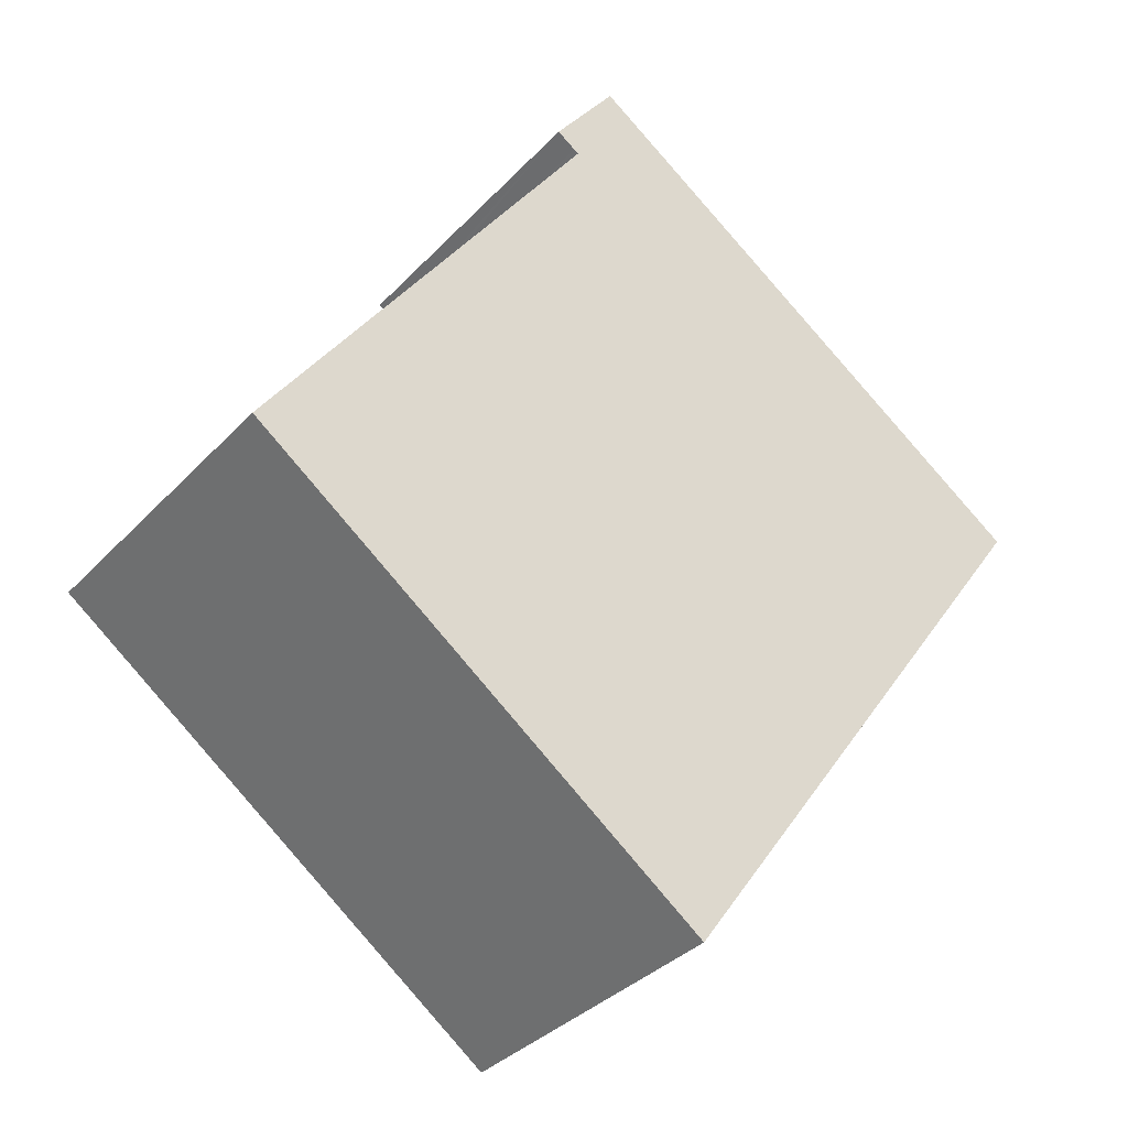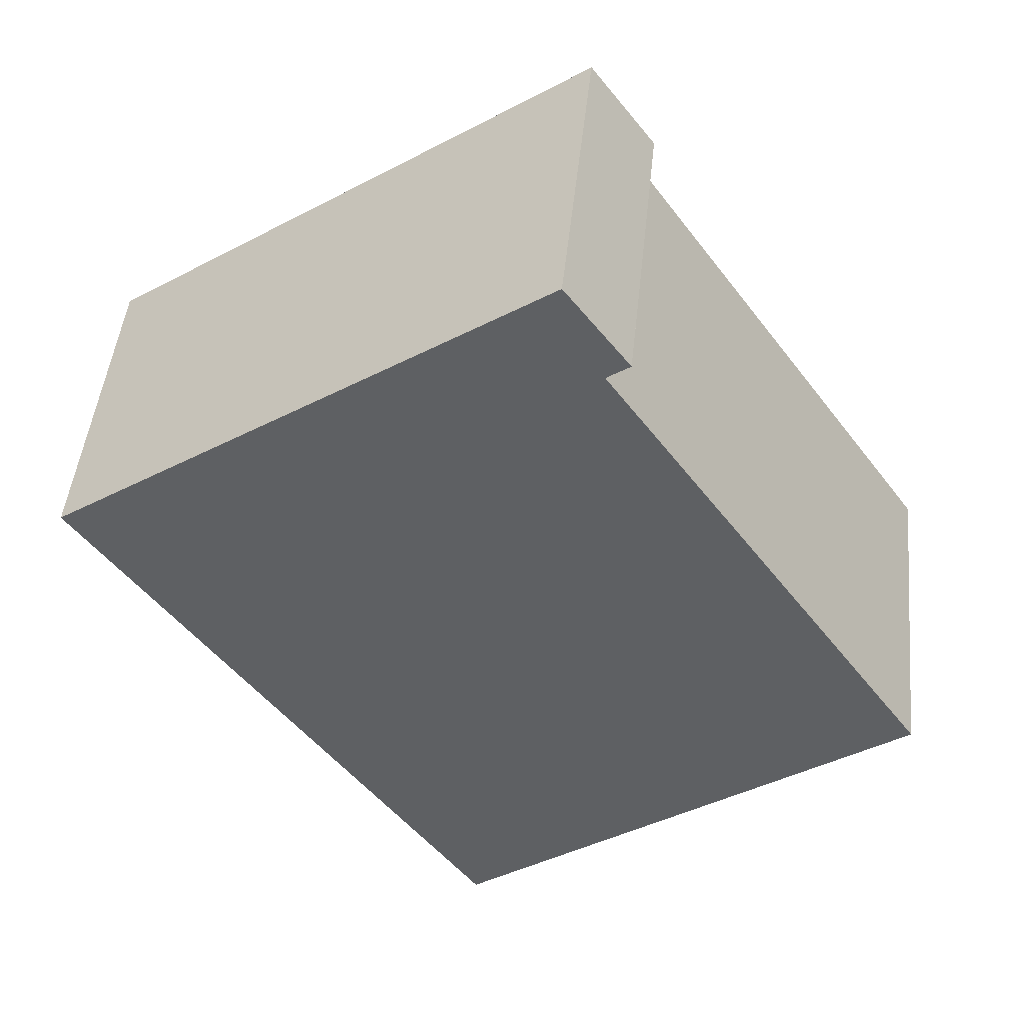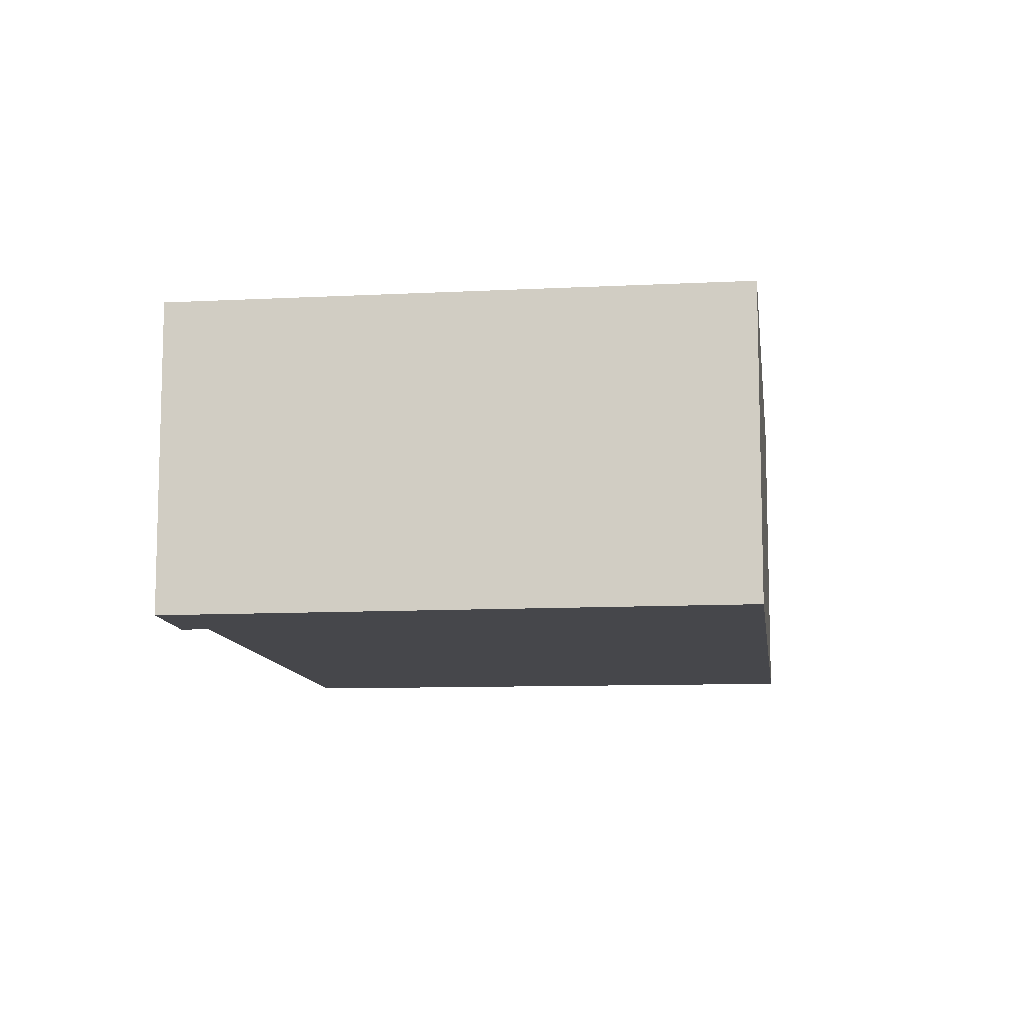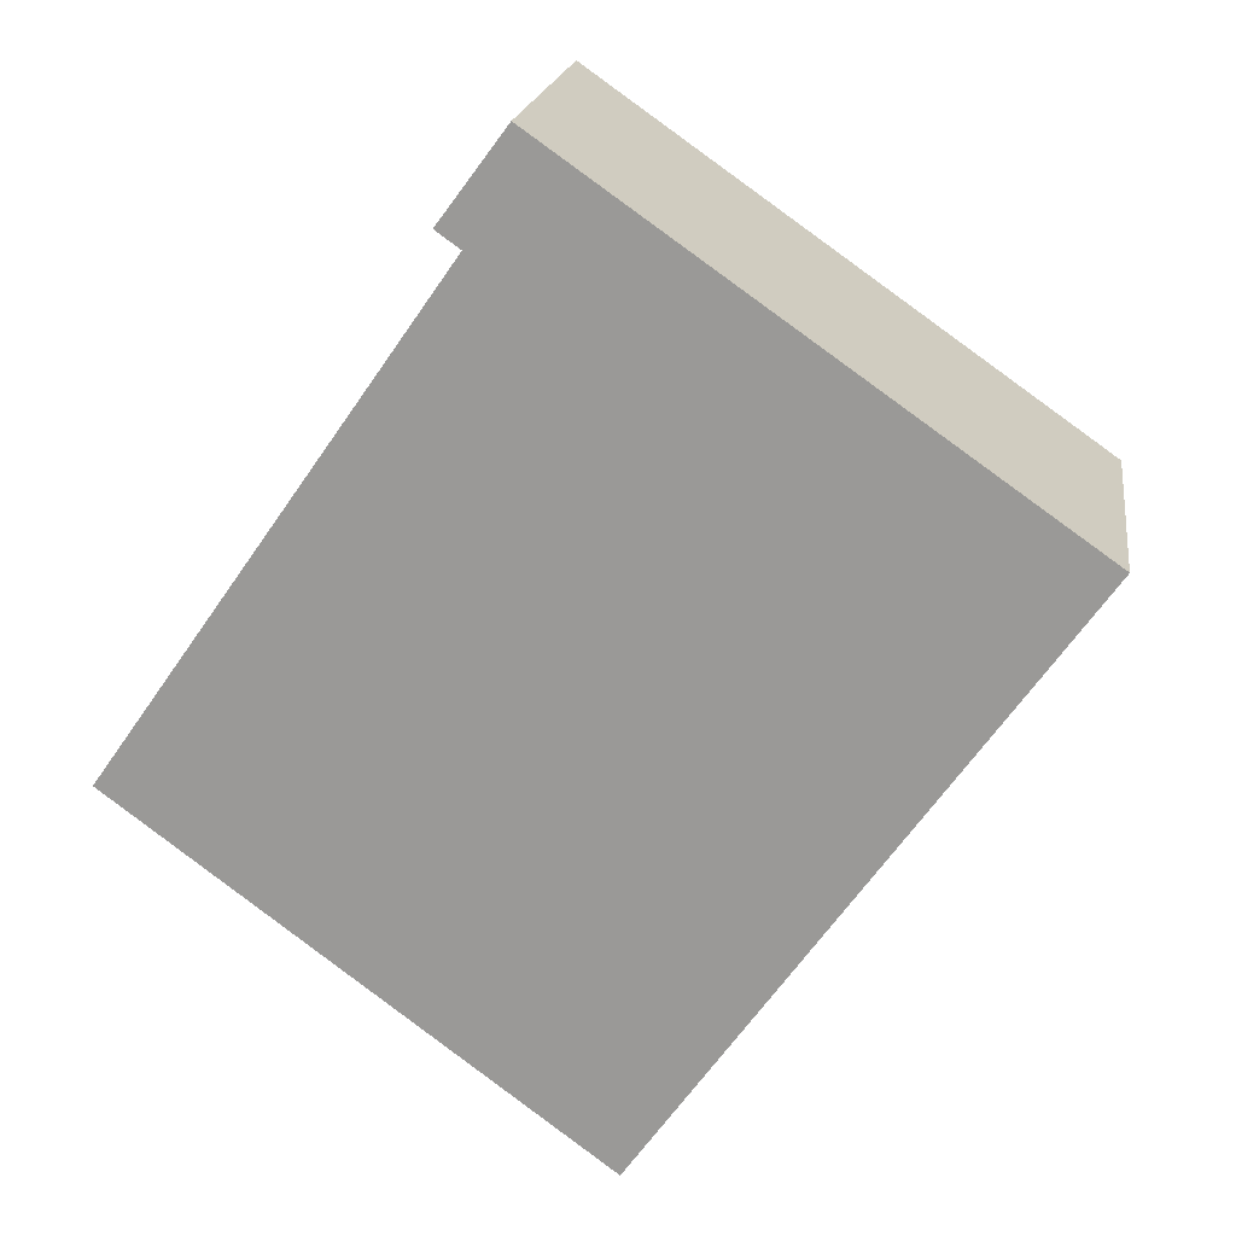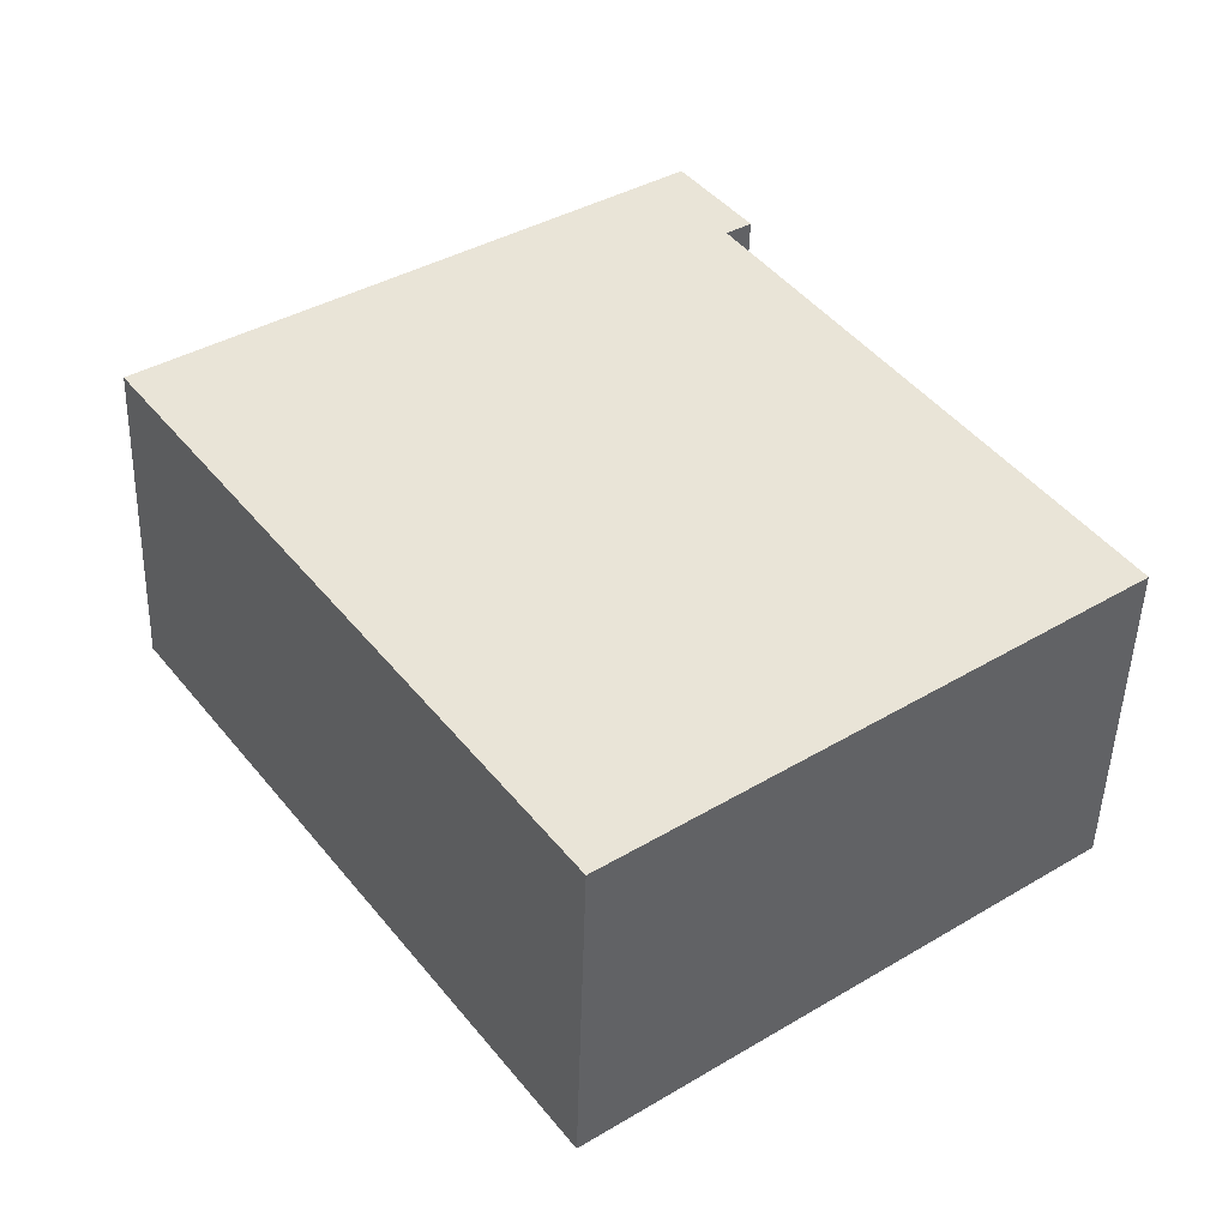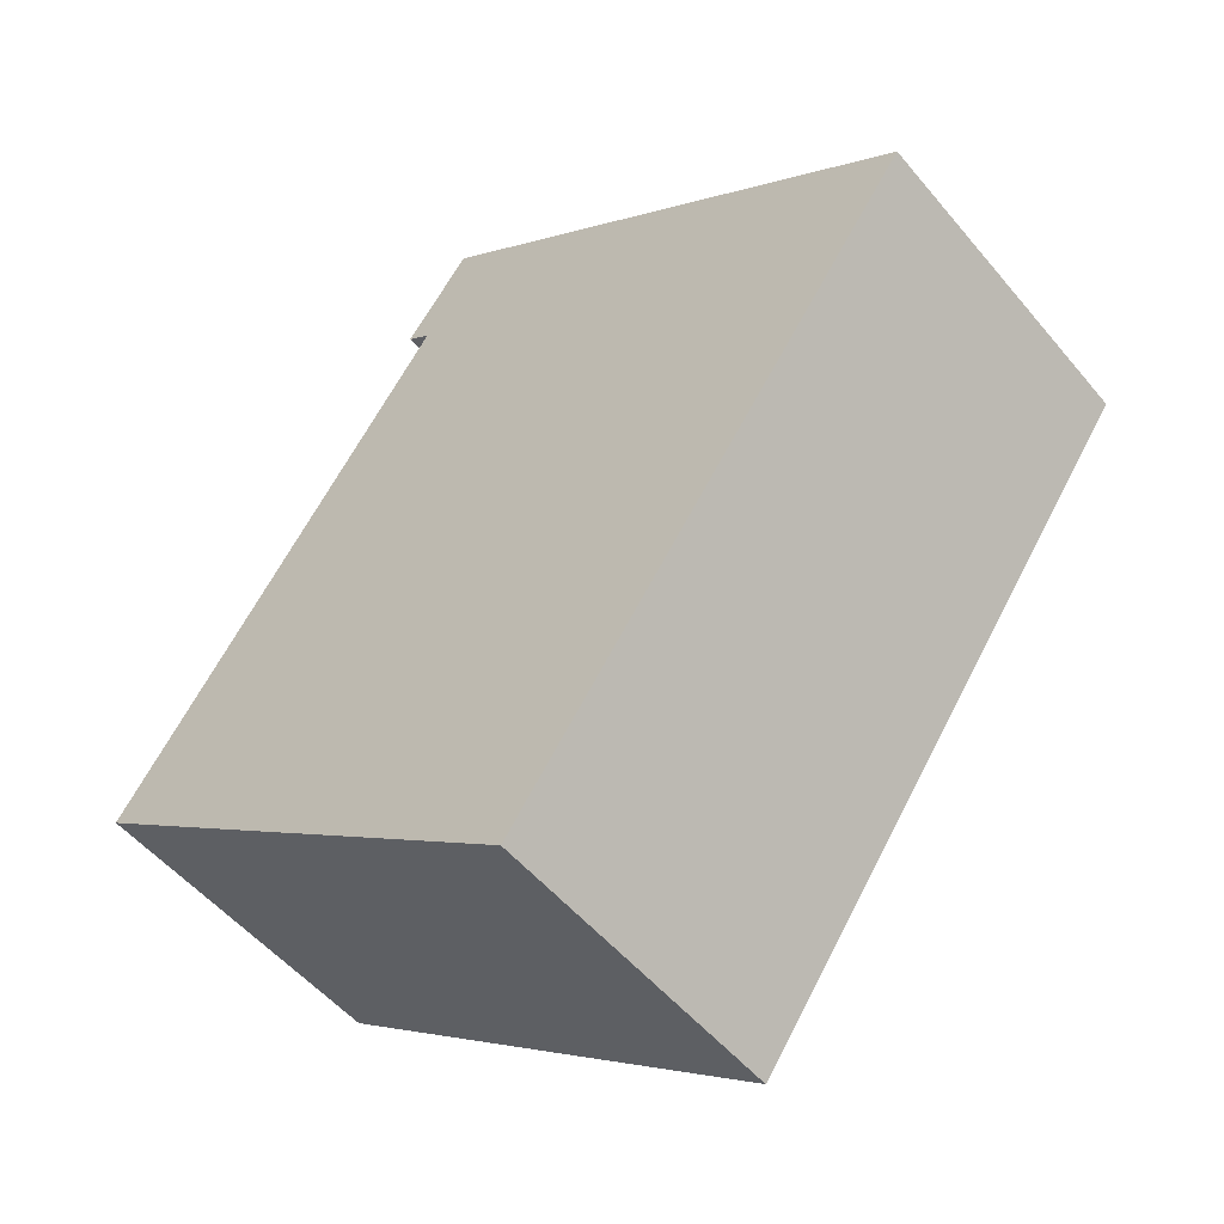
<metadata>
{"format":"obj","ext":"obj","renderer":"f3d","projection":"perspective","resolution":1024,"background":"white","views":[{"elev":-34.9,"azim":-36.2,"up":"+Z"},{"elev":46.8,"azim":-174.1,"up":"+Z"},{"elev":-10.7,"azim":42.4,"up":"+Y"},{"elev":19.3,"azim":8.2,"up":"+Z"},{"elev":-47.8,"azim":178.3,"up":"+Z"},{"elev":-52.3,"azim":38.6,"up":"+Z"}]}
</metadata>
<code>
v  5.222 3.678 -3.905
v  4.434 3.678 6.48
v  9.87 3.678 2.668
v  3.782 3.678 5.436
v  0 3.678 2.252e-16
v  4.247 3.678 6.611
v  3.725 3.678 5.477
v  3.517 3.678 5.624
v  3.517 -3.444e-16 5.624
v  4.247 -4.048e-16 6.611
v  0 0 0
v  3.782 -3.329e-16 5.436
v  9.87 -1.634e-16 2.668
v  4.434 -3.968e-16 6.48
v  5.222 2.391e-16 -3.905
v  3.725 -3.354e-16 5.477
g defaultobject
f 1 2 3
f 2 1 4
f 4 1 5
f 4 6 2
f 6 4 7
f 6 7 8
f 9 6 8
f 6 9 10
f 11 4 5
f 4 11 12
f 10 2 6
f 2 10 3
f 3 10 13
f 13 10 14
f 13 1 3
f 1 13 15
f 15 5 1
f 5 15 11
f 7 9 8
f 9 7 4
f 9 4 16
f 16 4 12
f 9 16 10
f 14 15 13
f 15 14 10
f 15 10 12
f 12 10 16
f 15 12 11

</code>
